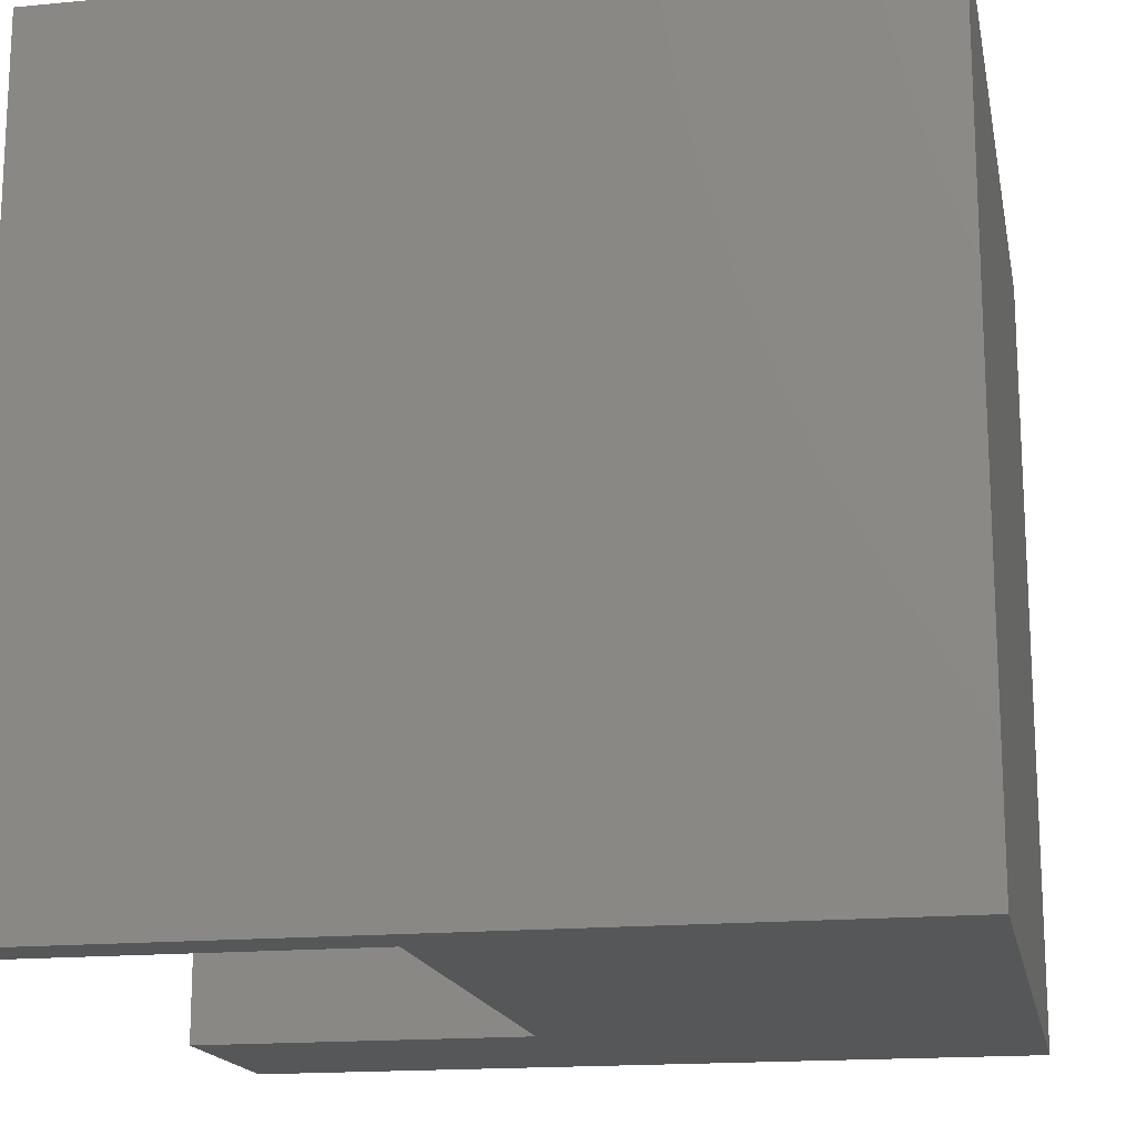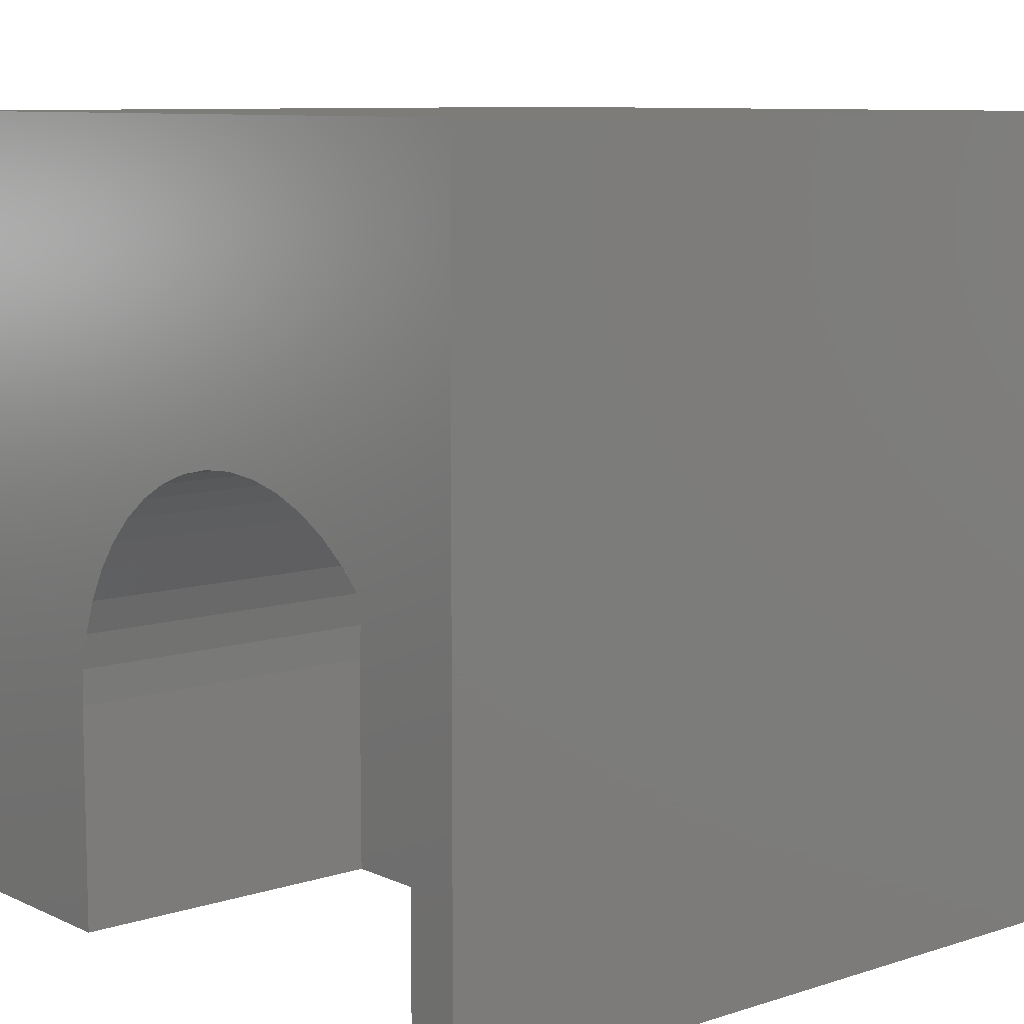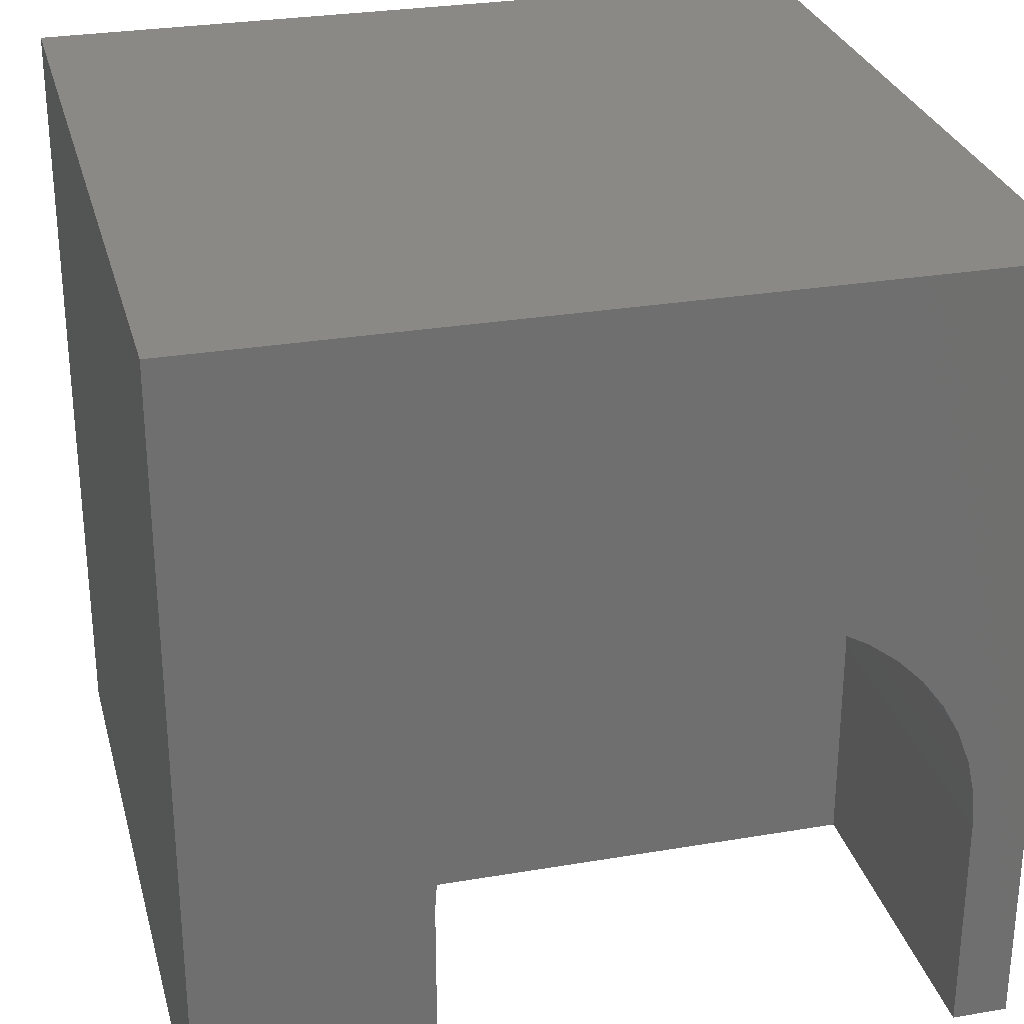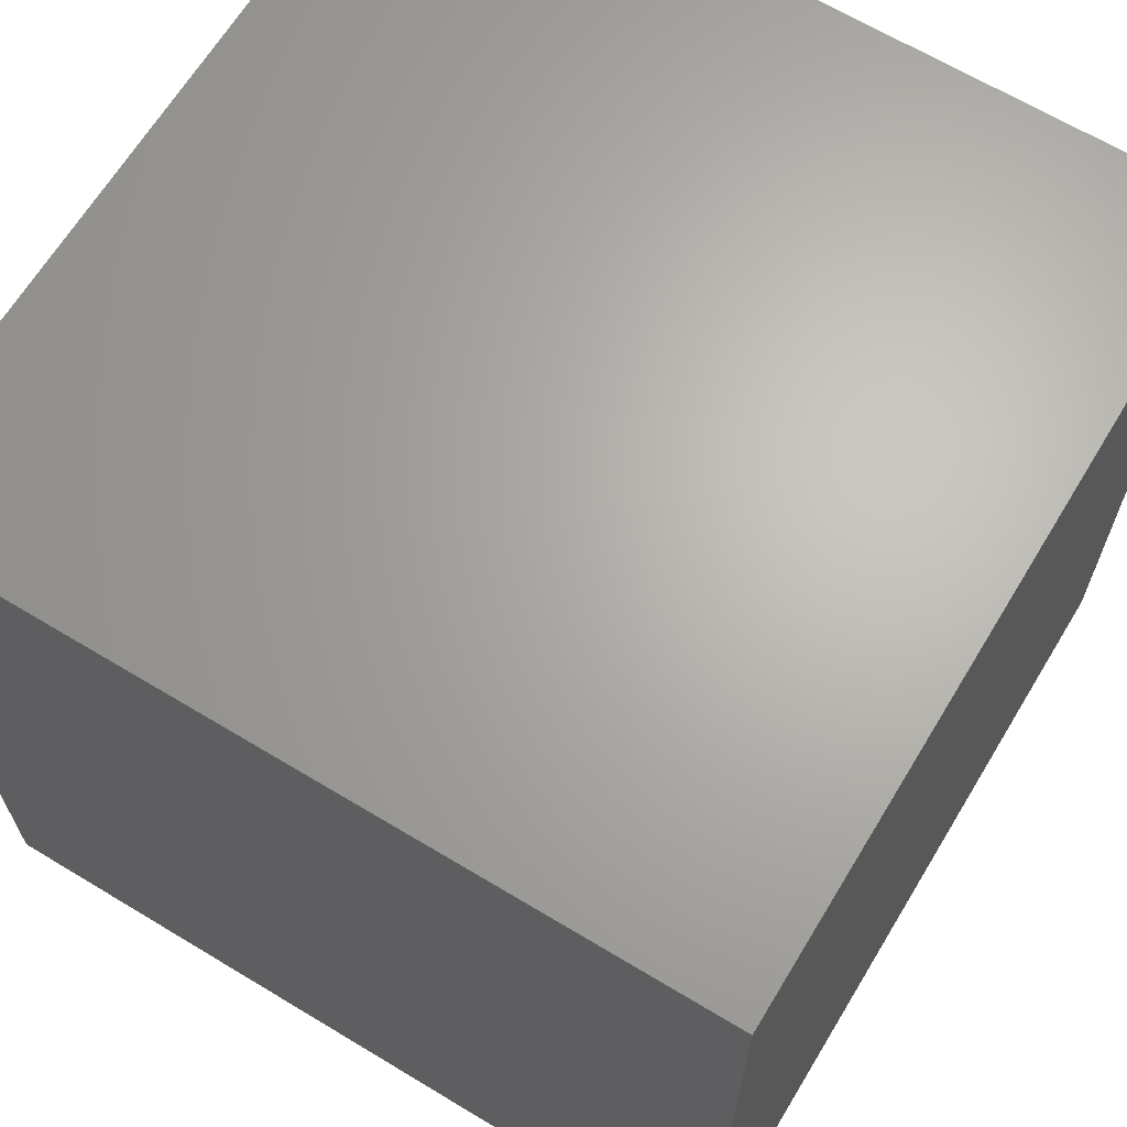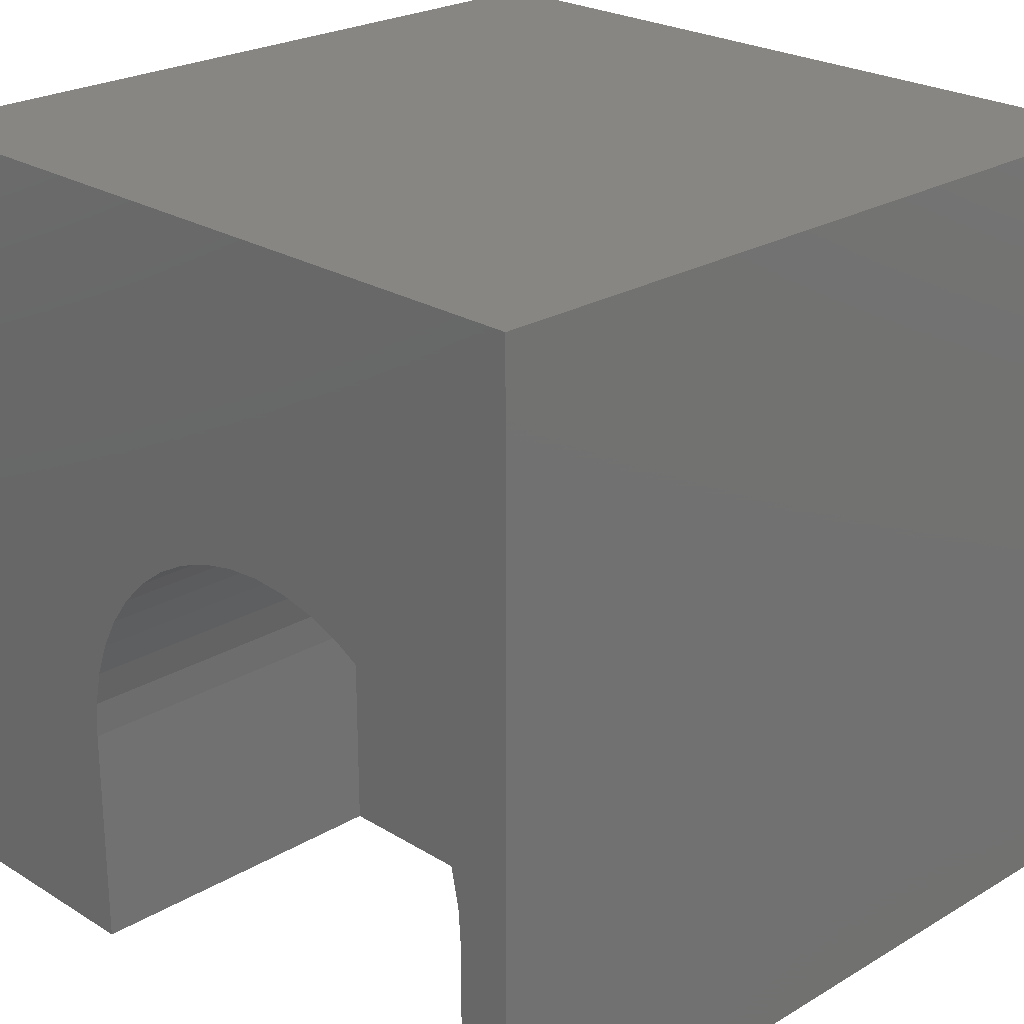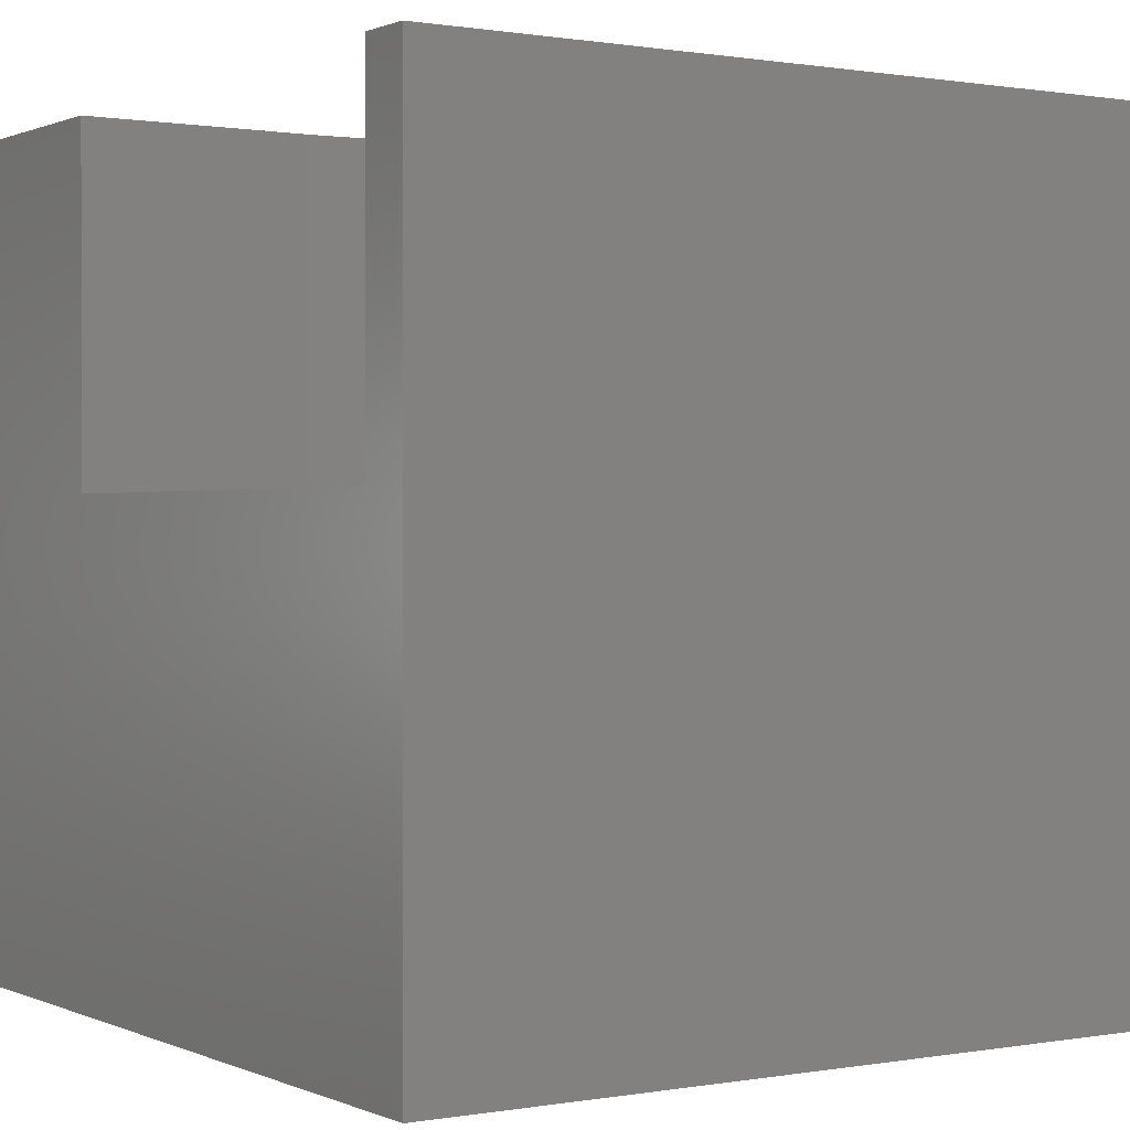
<metadata>
{"format":"stl","ext":"stl","renderer":"f3d","projection":"perspective","resolution":1024,"background":"white","views":[{"elev":-16.7,"azim":101.0,"up":"+Y"},{"elev":9.1,"azim":49.9,"up":"+Y"},{"elev":28.6,"azim":-14.3,"up":"+Y"},{"elev":65.8,"azim":-148.8,"up":"+Y"},{"elev":24.0,"azim":45.5,"up":"+Y"},{"elev":0.6,"azim":57.0,"up":"+Z"}]}
</metadata>
<code>
# stl→obj: 58 verts, 112 faces
v 0 10 10
v 0 10 0
v 0 0 10
v 0 0 0
v 3.129 4.206 10
v 3.35 4.611 10
v 3.627 4.981 10
v 2.837 0 10
v 2.837 2.862 10
v 2.869 3.322 10
v 2.968 3.773 10
v 9.309 0 10
v 10 0 10
v 9.309 2.862 10
v 10 10 10
v 9.276 3.322 10
v 3.953 5.307 10
v 4.323 5.584 10
v 4.728 5.805 10
v 6.533 6.065 10
v 6.984 5.967 10
v 7.417 5.805 10
v 7.822 5.584 10
v 8.192 5.307 10
v 8.518 4.981 10
v 8.795 4.611 10
v 5.161 5.967 10
v 5.612 6.065 10
v 6.073 6.098 10
v 9.016 4.206 10
v 9.178 3.773 10
v 10 10 0
v 10 0 0
v 9.309 0 5.8
v 2.837 0 5.8
v 2.837 2.862 5.8
v 9.309 2.862 5.8
v 9.276 3.322 5.8
v 9.178 3.773 5.8
v 9.016 4.206 5.8
v 8.795 4.611 5.8
v 8.518 4.981 5.8
v 8.192 5.307 5.8
v 7.822 5.584 5.8
v 7.417 5.805 5.8
v 6.984 5.967 5.8
v 6.533 6.065 5.8
v 6.073 6.098 5.8
v 5.612 6.065 5.8
v 5.161 5.967 5.8
v 4.728 5.805 5.8
v 4.323 5.584 5.8
v 3.953 5.307 5.8
v 3.627 4.981 5.8
v 3.35 4.611 5.8
v 3.129 4.206 5.8
v 2.968 3.773 5.8
v 2.869 3.322 5.8
f 1 2 3
f 3 2 4
f 5 6 1
f 1 6 7
f 8 9 3
f 3 9 10
f 3 10 1
f 1 10 11
f 1 11 5
f 12 13 14
f 14 13 15
f 14 15 16
f 7 17 1
f 1 17 18
f 1 18 19
f 20 21 15
f 15 21 22
f 15 22 23
f 23 24 15
f 15 24 25
f 15 25 26
f 19 27 1
f 1 27 28
f 1 28 15
f 15 28 29
f 15 29 20
f 26 30 15
f 15 30 31
f 15 31 16
f 32 15 33
f 33 15 13
f 2 32 4
f 4 32 33
f 15 32 1
f 1 32 2
f 13 12 34
f 8 3 35
f 35 3 4
f 35 4 34
f 34 4 33
f 34 33 13
f 35 36 8
f 8 36 9
f 37 14 16
f 37 16 38
f 38 16 31
f 38 31 39
f 39 31 30
f 39 30 40
f 40 30 26
f 40 26 41
f 41 26 25
f 41 25 42
f 42 25 24
f 42 24 43
f 43 24 23
f 43 23 44
f 44 23 22
f 44 22 45
f 45 22 21
f 45 21 46
f 46 21 20
f 46 20 47
f 47 20 29
f 47 29 48
f 48 29 28
f 48 28 49
f 49 28 27
f 49 27 50
f 50 27 19
f 50 19 51
f 51 19 18
f 51 18 52
f 52 18 17
f 52 17 53
f 53 17 7
f 53 7 54
f 54 7 6
f 54 6 55
f 55 6 5
f 55 5 56
f 56 5 11
f 56 11 57
f 57 11 10
f 57 10 58
f 58 10 9
f 58 9 36
f 37 34 14
f 14 34 12
f 58 36 52
f 36 35 34
f 48 49 36
f 34 37 36
f 36 37 38
f 36 38 39
f 58 52 57
f 45 46 36
f 36 46 47
f 36 47 48
f 49 50 36
f 36 50 51
f 36 51 52
f 54 55 56
f 39 40 36
f 36 40 41
f 36 41 42
f 42 43 36
f 36 43 44
f 36 44 45
f 57 52 56
f 56 52 53
f 56 53 54

</code>
